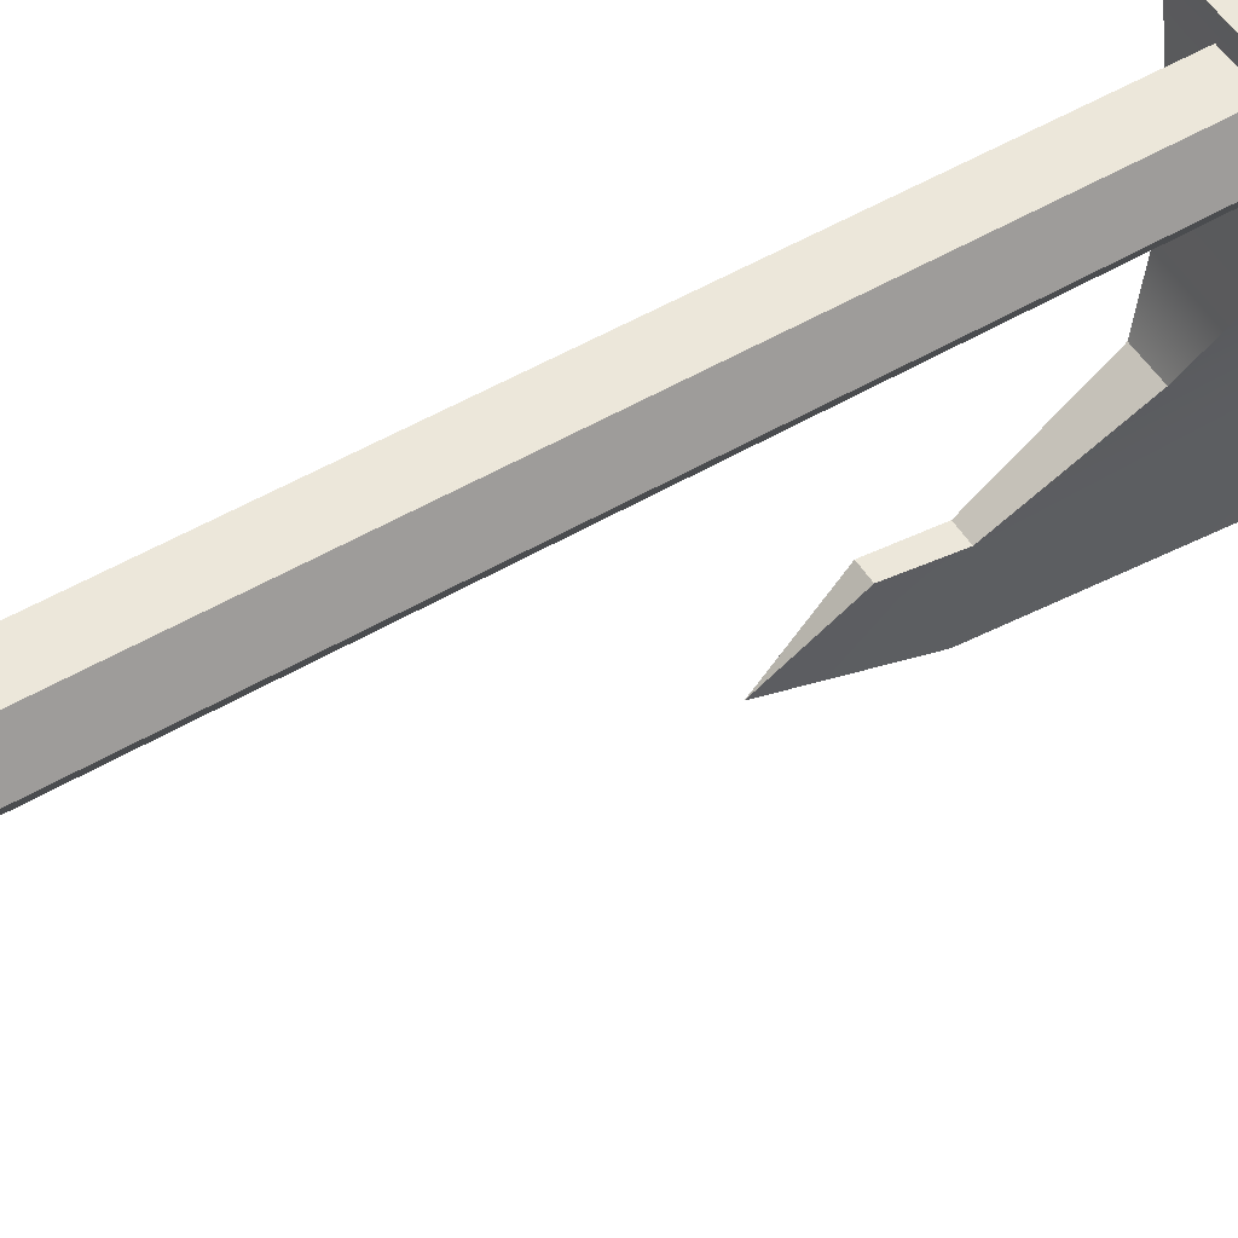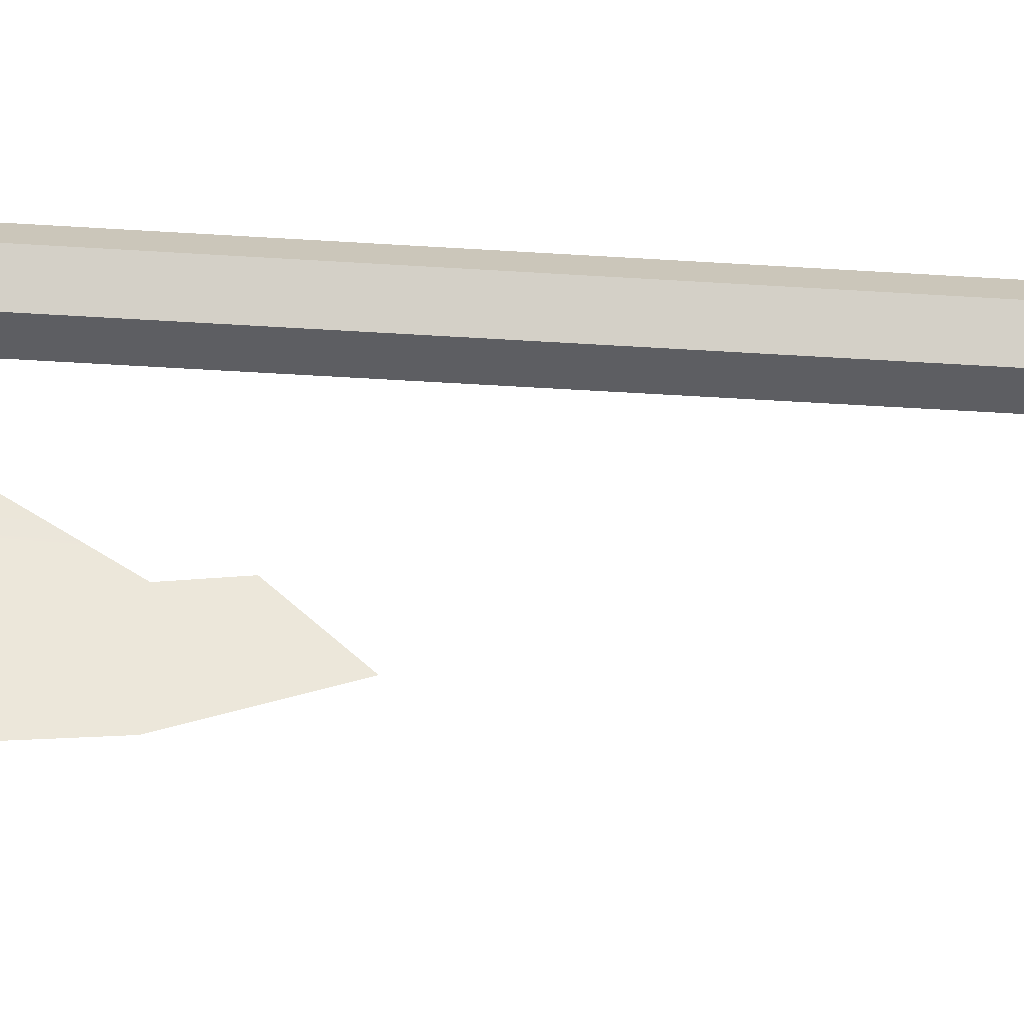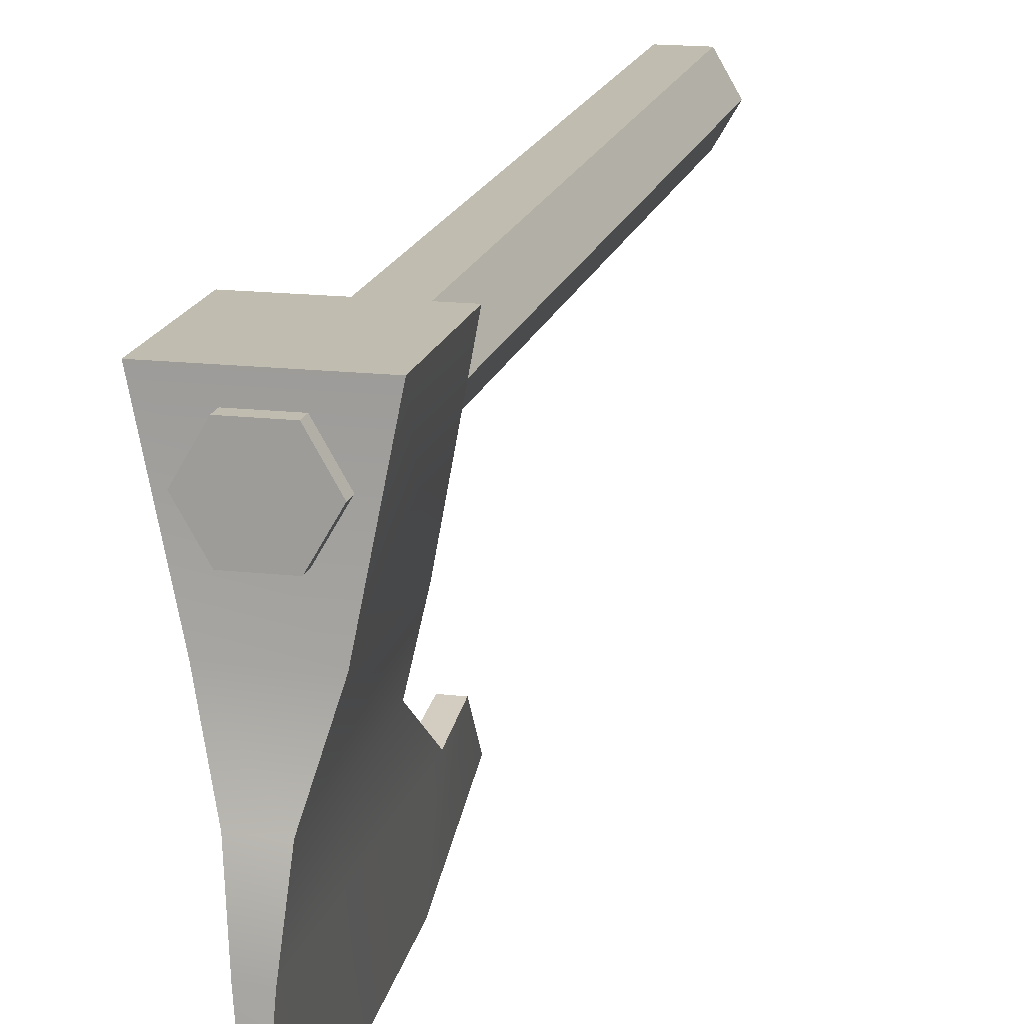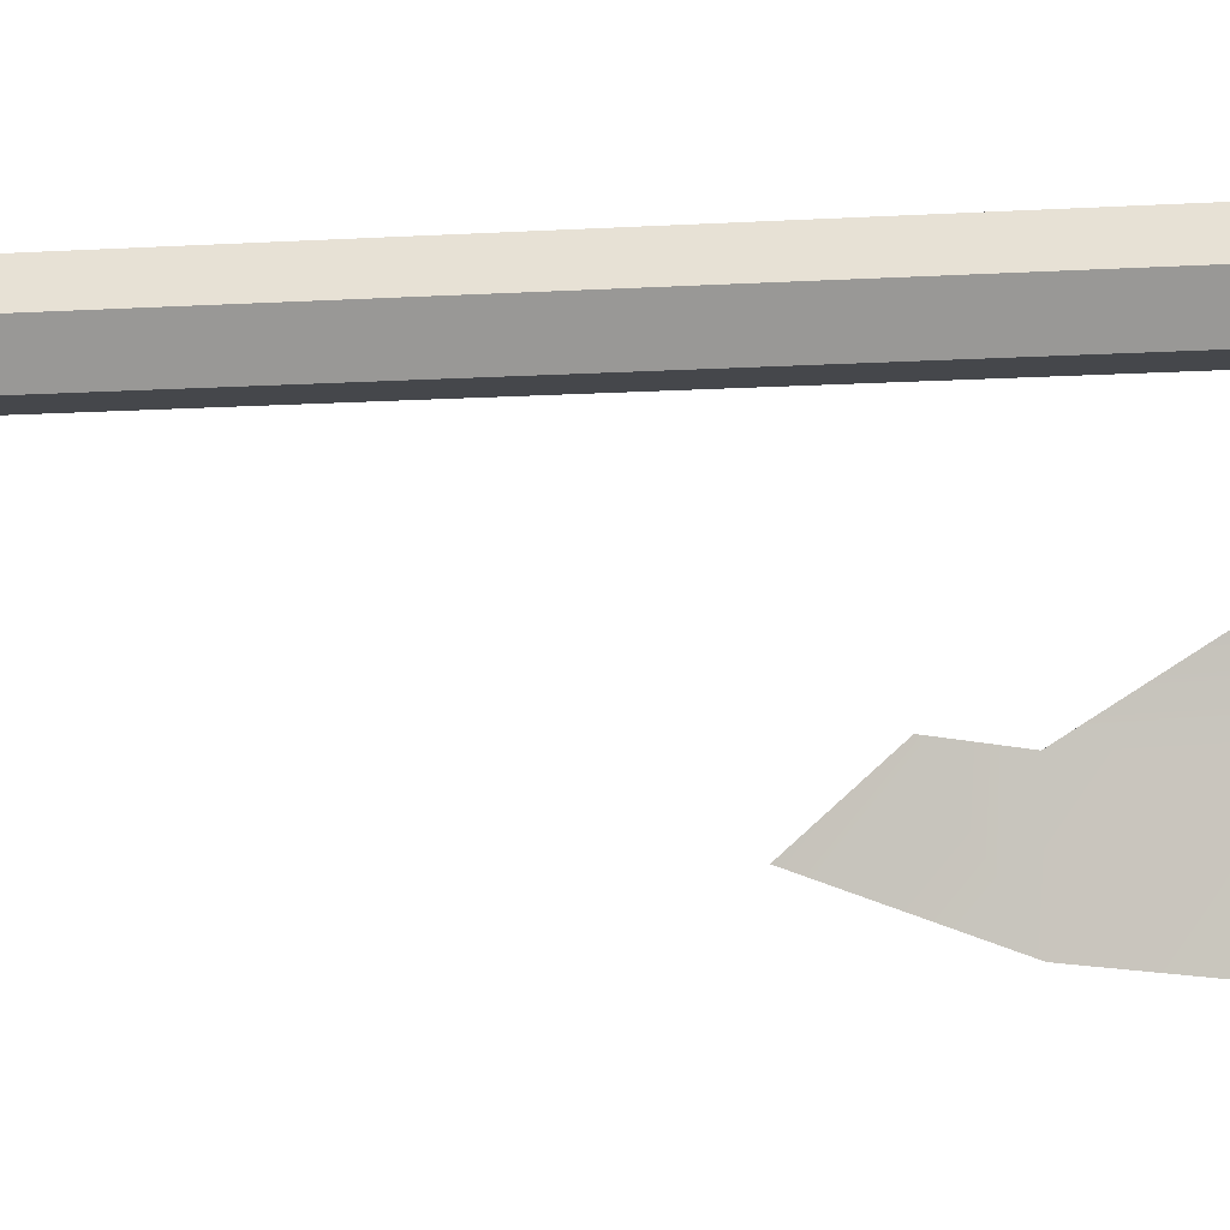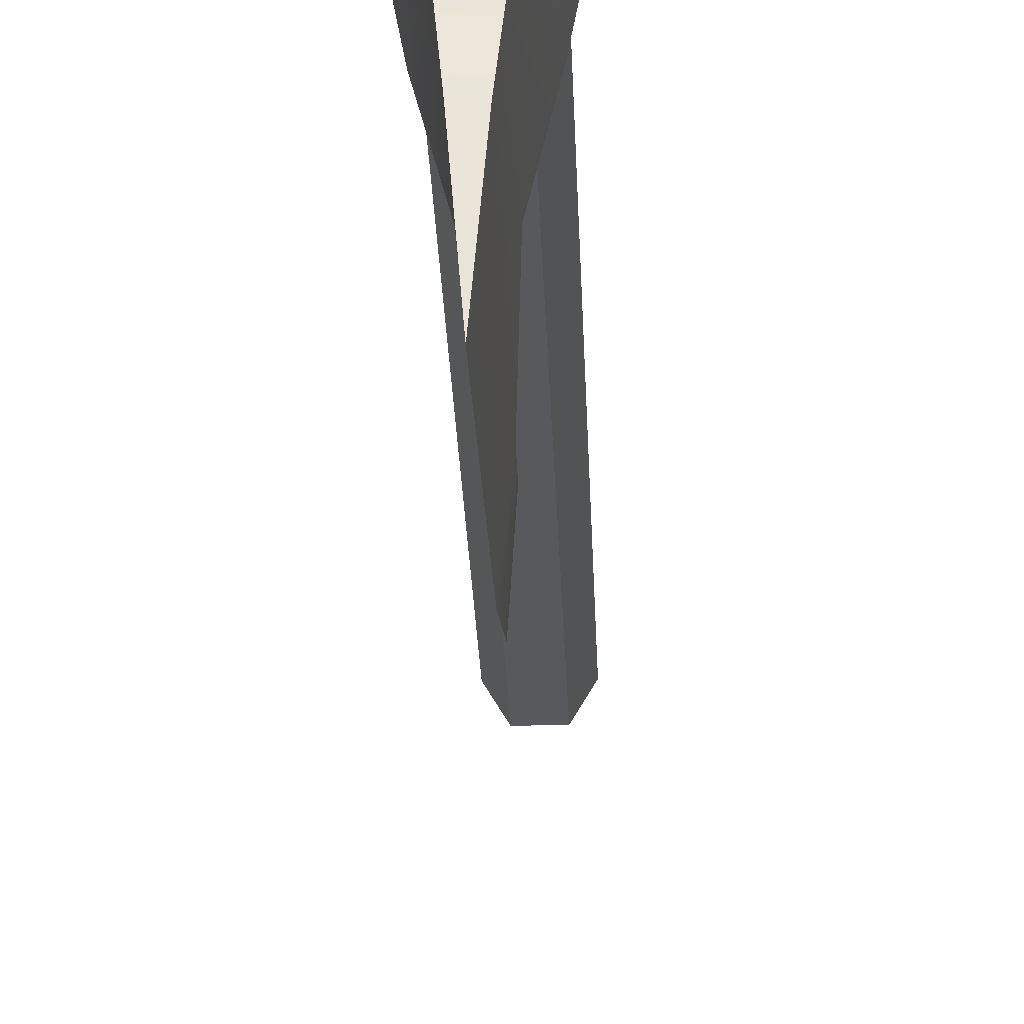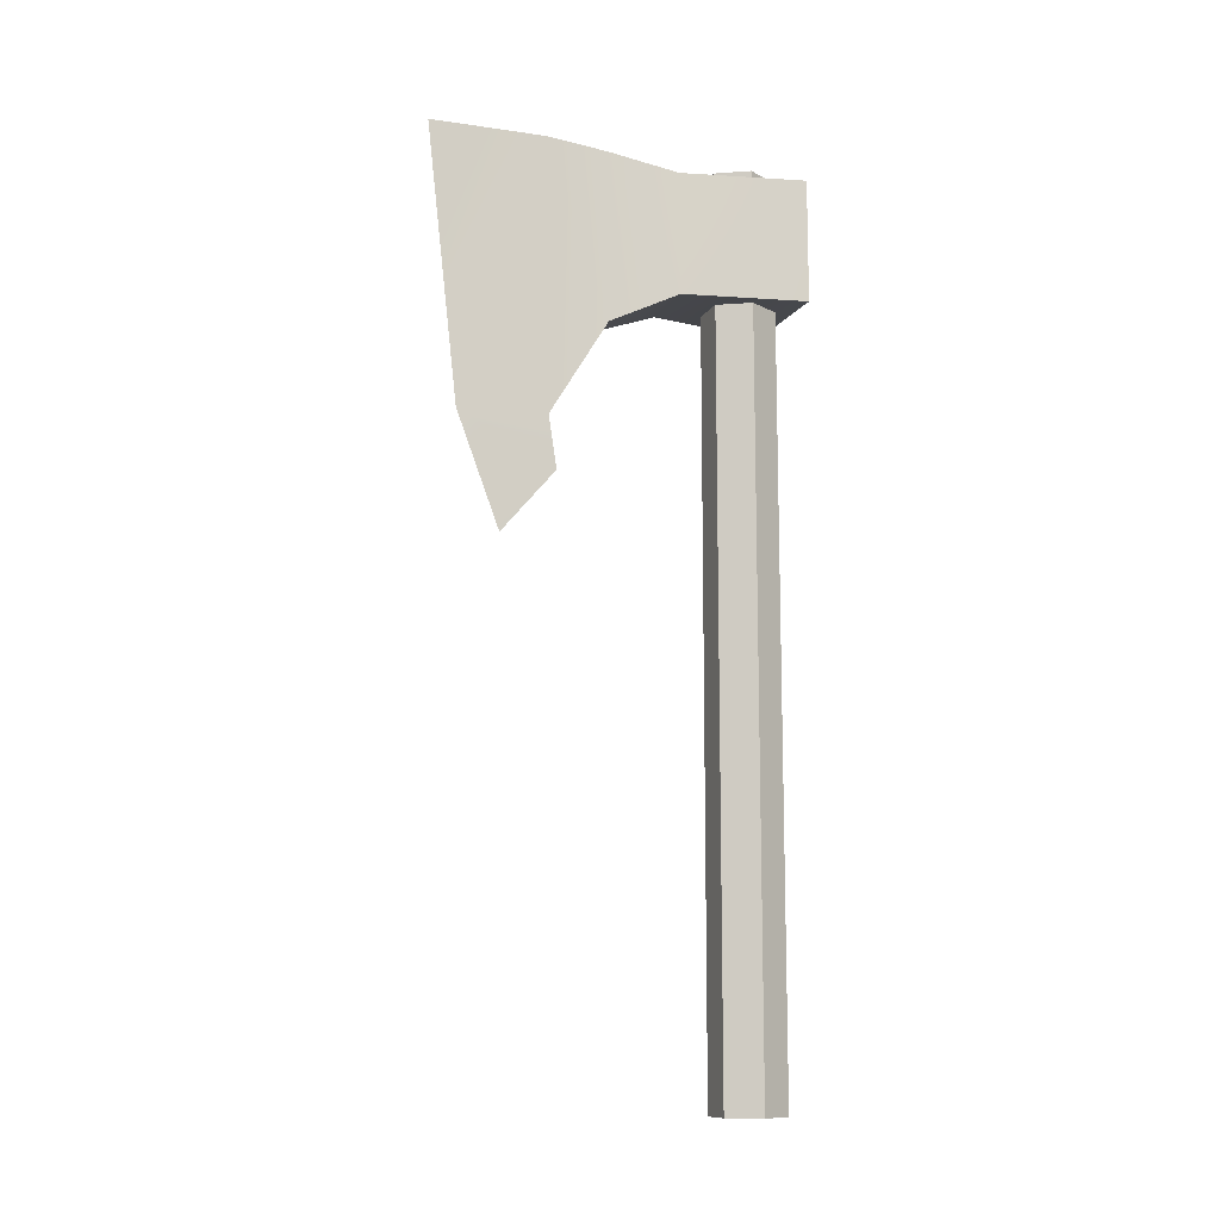
<metadata>
{"format":"obj","ext":"obj","renderer":"f3d","projection":"perspective","resolution":1024,"background":"white","views":[{"elev":53.4,"azim":58.1,"up":"+Z"},{"elev":-39.3,"azim":-94.7,"up":"+Z"},{"elev":16.5,"azim":-166.8,"up":"+Z"},{"elev":-10.5,"azim":99.1,"up":"+Z"},{"elev":-29.1,"azim":-177.8,"up":"+Z"},{"elev":-11.3,"azim":-110.1,"up":"+Y"}]}
</metadata>
<code>
v 0.4226 9.68 -0.732
v -0.4226 9.68 -0.732
v -0.8452 9.68 -0
v -0.4226 9.68 0.732
v 0.4226 9.68 0.732
v 0.8452 9.68 0
v 0.4194 30.24 -0.7327
v -0.4194 30.24 -0.7327
v -0.8387 30.24 -0.006289
v -0.4194 30.24 0.7201
v 0.4194 30.24 0.7201
v 0.8387 30.24 -0.006289
v -1.332 27.15 1.12
v 1.332 27.15 1.12
v -1.327 29.98 1.12
v 1.327 29.98 1.12
v -0.7597 29.98 -1.707
v 0.7597 29.98 -1.707
v -0.8102 27.15 -1.707
v 0.8102 27.15 -1.707
v -0.3488 30.42 -3.205
v 0.3488 30.42 -3.205
v 0.3465 26.51 -3.205
v -0.3465 26.51 -3.205
v -0.2165 30.63 -4.592
v 0.2165 30.63 -4.592
v 0.1962 24.33 -4.521
v -0.1962 24.33 -4.521
v 0 30.71 -7.231
v 0 24.33 -6.515
v -0.1791 23.12 -4.328
v 0.1791 23.12 -4.328
v -0 21.7 -5.528
f 1 6 2
f 6 5 2
f 5 4 2
f 4 3 2
f 7 8 12
f 8 9 12
f 9 10 12
f 10 11 12
f 2 8 1
f 1 8 7
f 3 9 2
f 2 9 8
f 4 10 3
f 3 10 9
f 5 11 4
f 4 11 10
f 6 12 5
f 5 12 11
f 1 7 6
f 6 7 12
f 13 14 15
f 15 14 16
f 15 16 17
f 17 16 18
f 19 20 13
f 13 20 14
f 14 20 16
f 16 20 18
f 13 15 19
f 19 15 17
f 17 18 21
f 21 18 22
f 18 20 22
f 22 20 23
f 20 19 23
f 23 19 24
f 17 21 19
f 19 21 24
f 21 22 25
f 25 22 26
f 22 23 26
f 26 23 27
f 23 24 27
f 27 24 28
f 21 25 24
f 24 25 28
f 25 26 29
f 27 30 26
f 26 30 29
f 32 31 33
f 28 25 30
f 30 25 29
f 27 28 32
f 32 28 31
f 28 30 31
f 31 30 33
f 27 32 30
f 30 32 33
v 0.4226 9.68 -0.732
v -0.4226 9.68 -0.732
v -0.8452 9.68 -0
v -0.4226 9.68 0.732
v 0.4226 9.68 0.732
v 0.8452 9.68 0
v 0.4194 30.24 -0.7327
v -0.4194 30.24 -0.7327
v -0.8387 30.24 -0.006289
v -0.4194 30.24 0.7201
v 0.4194 30.24 0.7201
v 0.8387 30.24 -0.006289
v -1.332 27.15 1.12
v 1.332 27.15 1.12
v -1.327 29.98 1.12
v 1.327 29.98 1.12
v -0.7597 29.98 -1.707
v 0.7597 29.98 -1.707
v -0.8102 27.15 -1.707
v 0.8102 27.15 -1.707
v -0.3488 30.42 -3.205
v 0.3488 30.42 -3.205
v 0.3465 26.51 -3.205
v -0.3465 26.51 -3.205
v -0.2165 30.63 -4.592
v 0.2165 30.63 -4.592
v 0.1962 24.33 -4.521
v -0.1962 24.33 -4.521
v 0 30.71 -7.231
v 0 24.33 -6.515
v -0.1791 23.12 -4.328
v 0.1791 23.12 -4.328
v -0 21.7 -5.528
f 34 39 35
f 39 38 35
f 38 37 35
f 37 36 35
f 40 41 45
f 41 42 45
f 42 43 45
f 43 44 45
f 35 41 34
f 34 41 40
f 36 42 35
f 35 42 41
f 37 43 36
f 36 43 42
f 38 44 37
f 37 44 43
f 39 45 38
f 38 45 44
f 34 40 39
f 39 40 45
f 46 47 48
f 48 47 49
f 48 49 50
f 50 49 51
f 52 53 46
f 46 53 47
f 47 53 49
f 49 53 51
f 46 48 52
f 52 48 50
f 50 51 54
f 54 51 55
f 51 53 55
f 55 53 56
f 53 52 56
f 56 52 57
f 50 54 52
f 52 54 57
f 54 55 58
f 58 55 59
f 55 56 59
f 59 56 60
f 56 57 60
f 60 57 61
f 54 58 57
f 57 58 61
f 58 59 62
f 60 63 59
f 59 63 62
f 65 64 66
f 61 58 63
f 63 58 62
f 60 61 65
f 65 61 64
f 61 63 64
f 64 63 66
f 60 65 63
f 63 65 66

</code>
